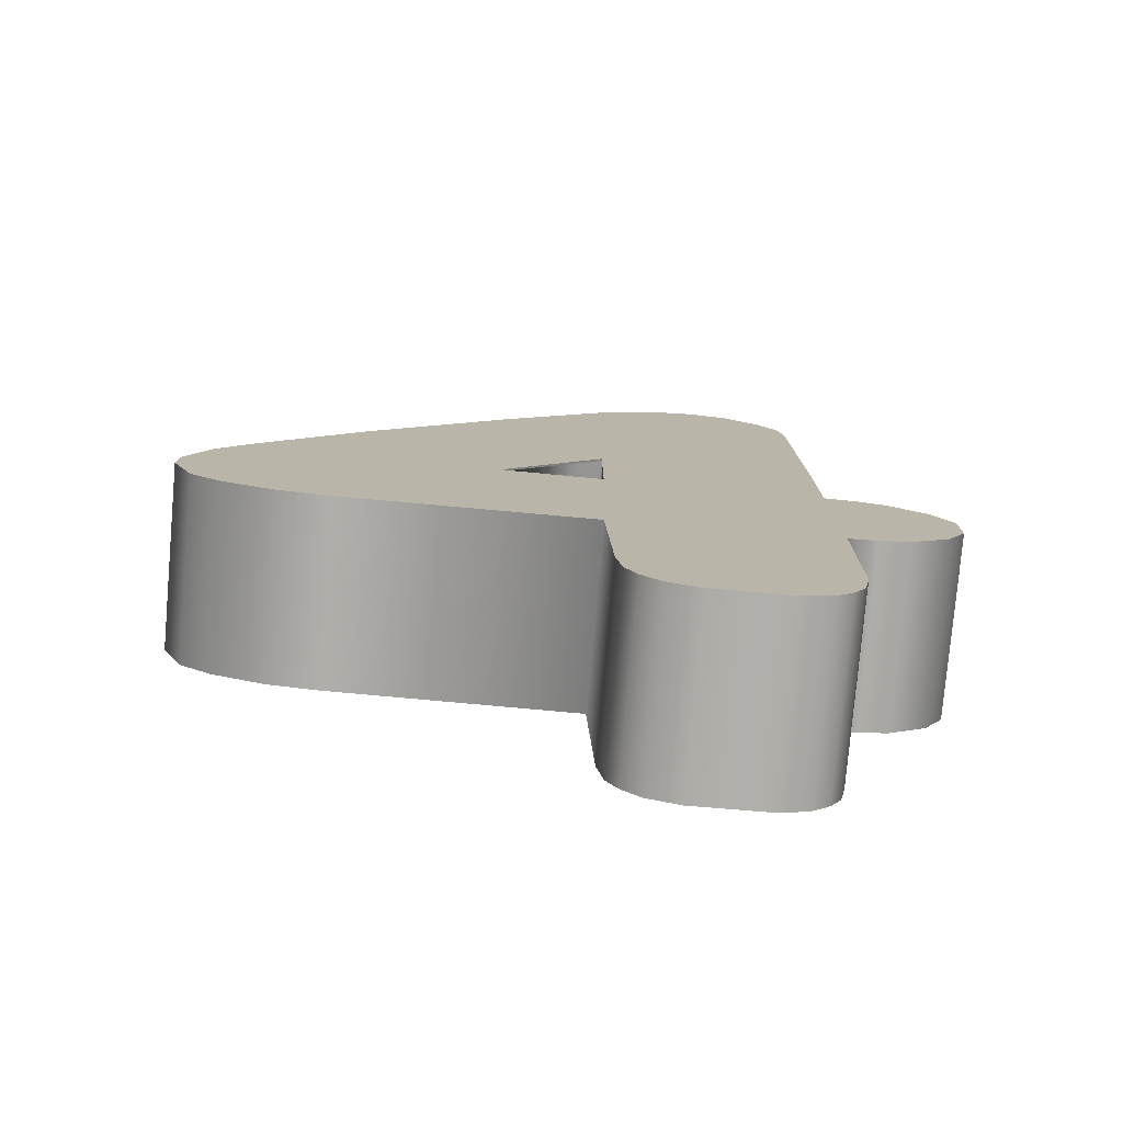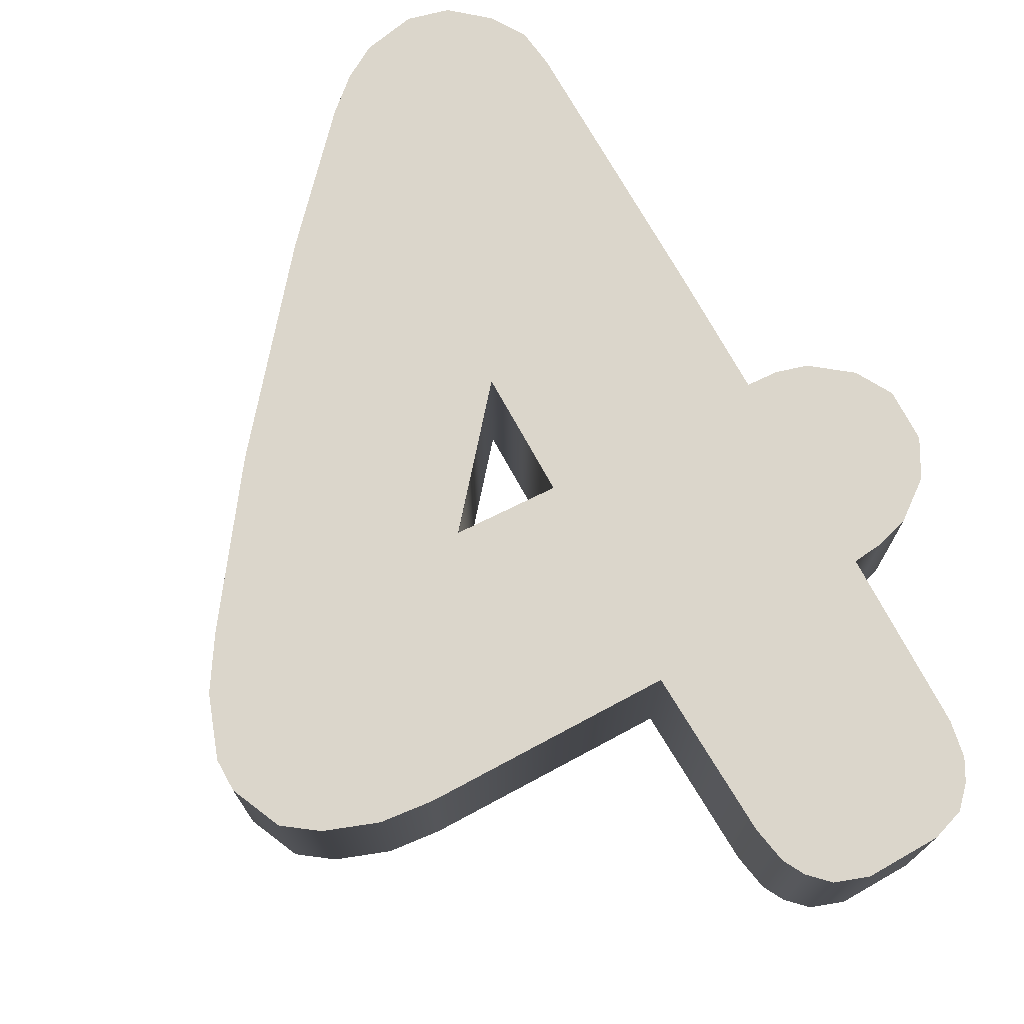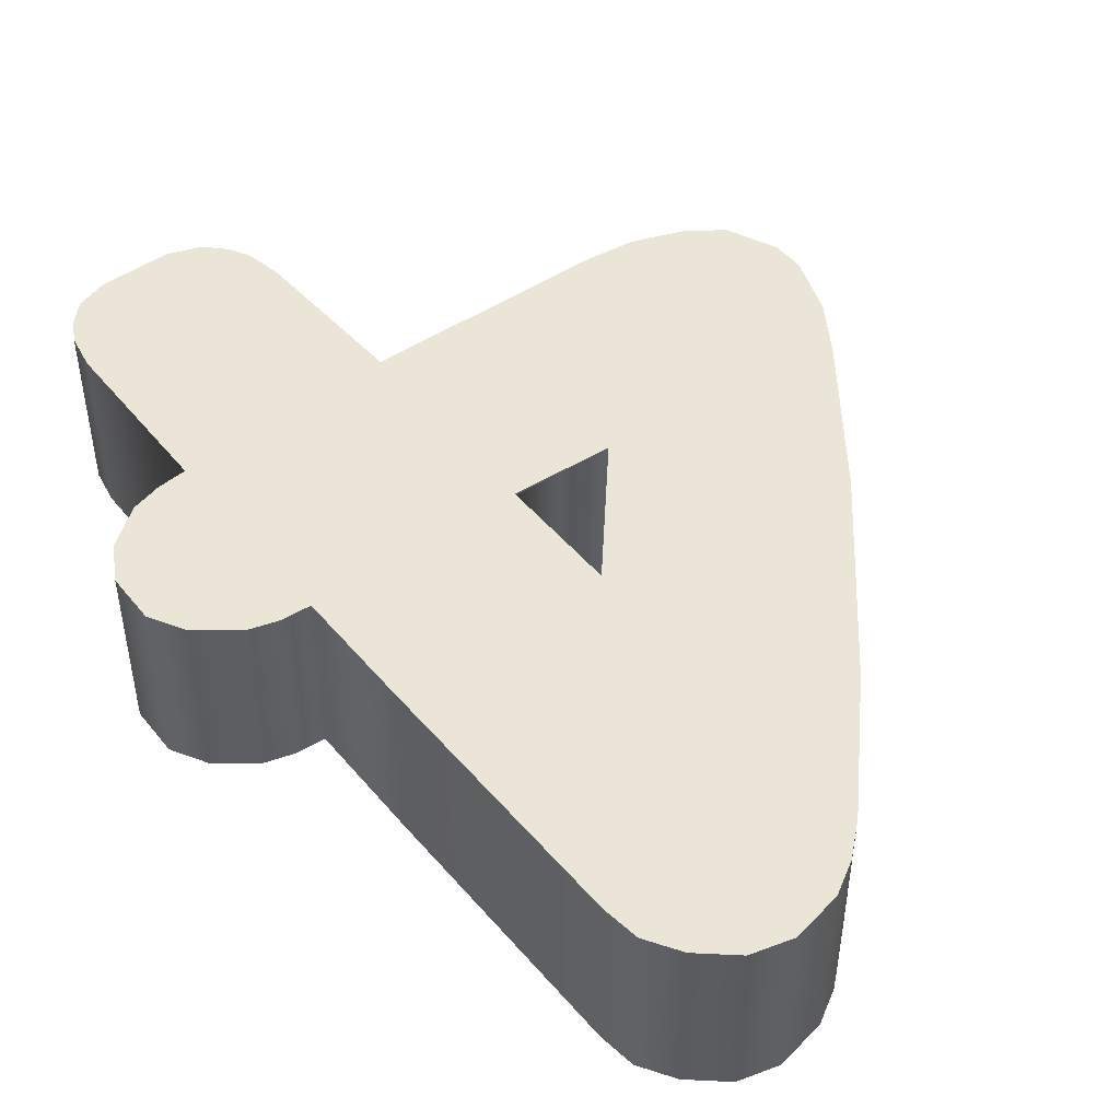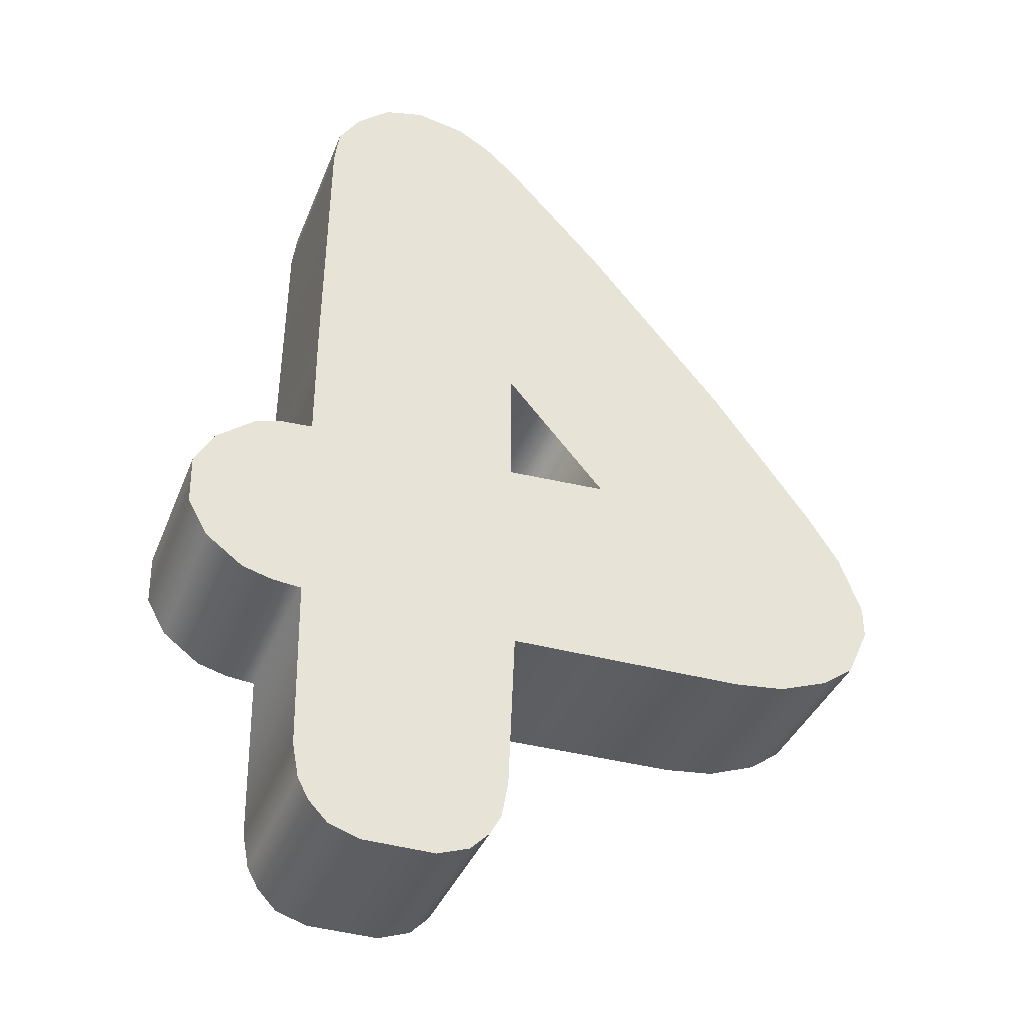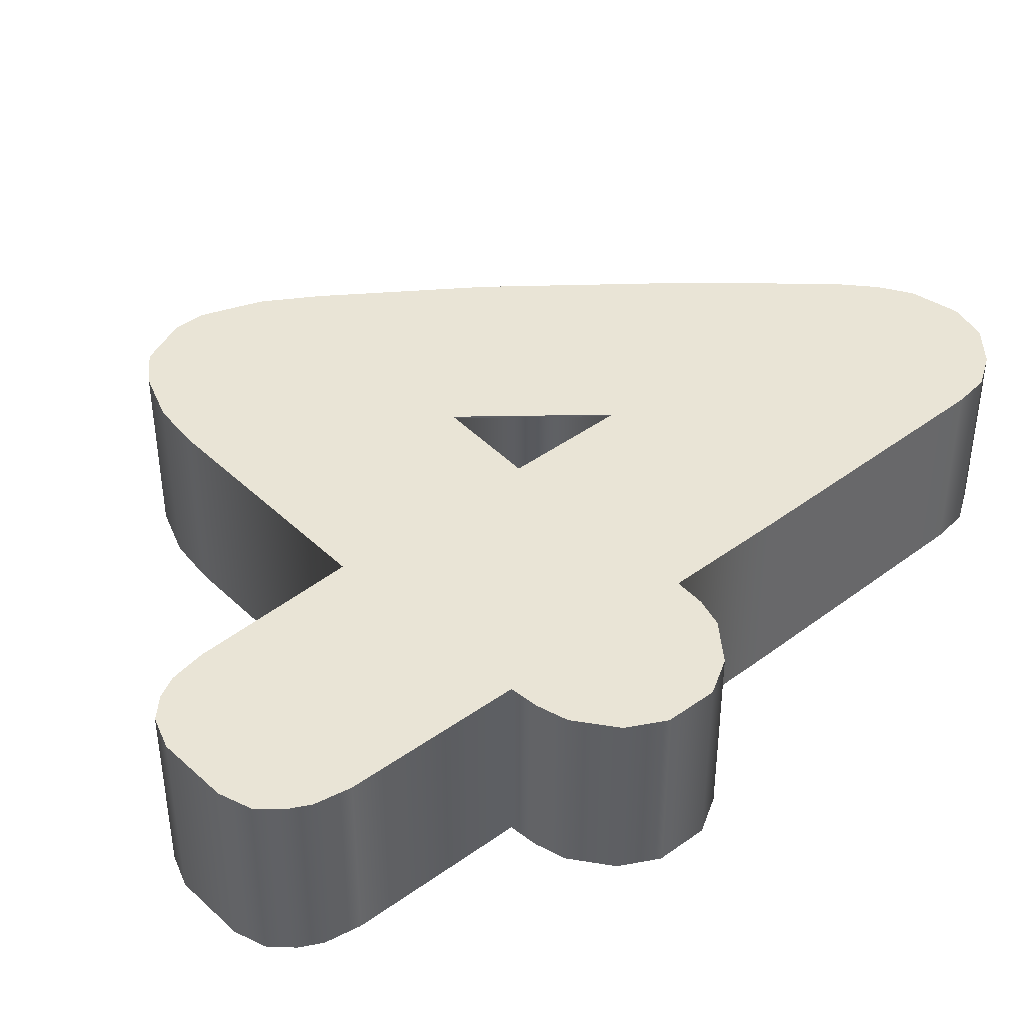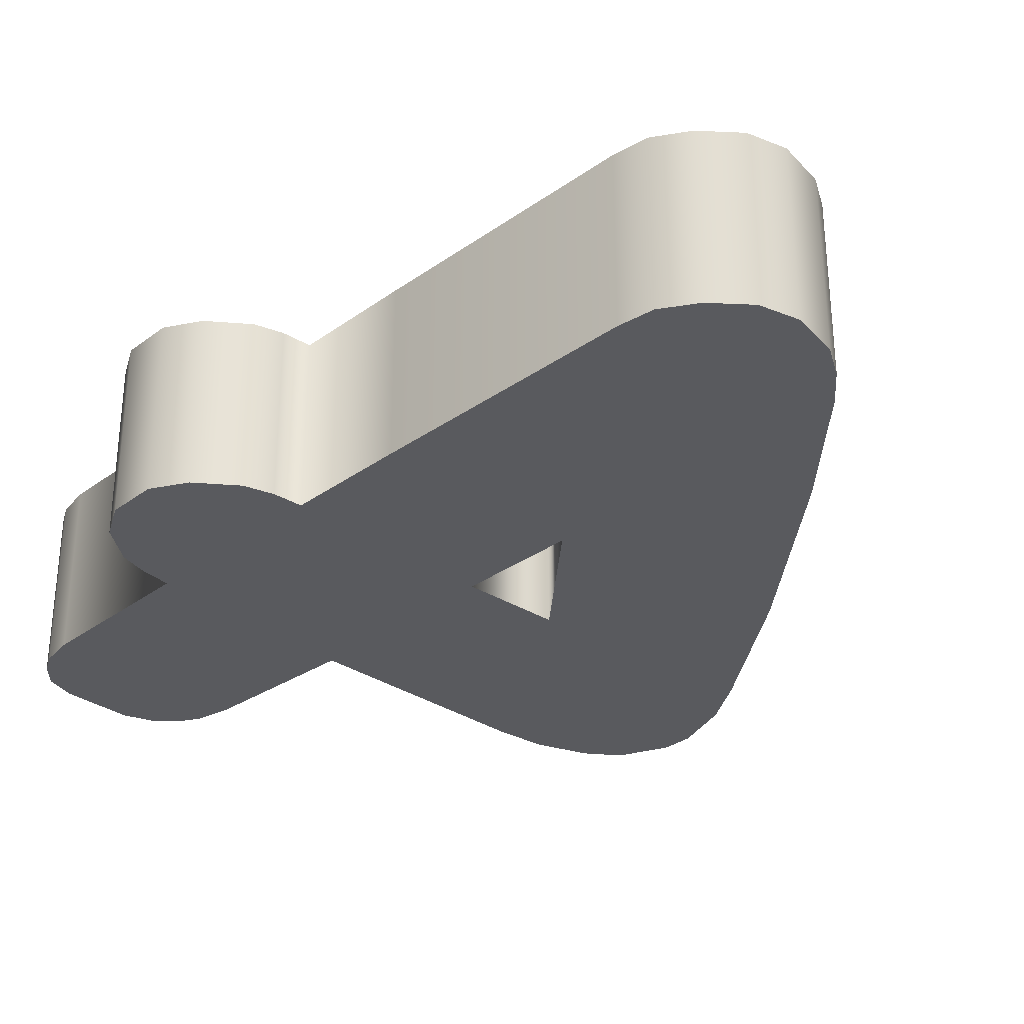
<metadata>
{"format":"obj","ext":"obj","renderer":"f3d","projection":"perspective","resolution":1024,"background":"white","views":[{"elev":-78.2,"azim":-5.0,"up":"+Y"},{"elev":73.5,"azim":-28.9,"up":"+Z"},{"elev":47.2,"azim":142.4,"up":"+Z"},{"elev":-37.7,"azim":159.9,"up":"+Y"},{"elev":41.2,"azim":48.2,"up":"+Z"},{"elev":-31.2,"azim":135.6,"up":"+Z"}]}
</metadata>
<code>
g number_4
v 0.1785 0.4524 0.08541
v 0.09264 0.4533 0.08541
v 0.1405 0.4623 0.08541
v 0.211 0.4243 0.08541
v 0.06191 0.4352 0.08541
v 0.2309 0.3927 0.08541
v 0.03208 0.409 0.08541
v 0.2354 0.3575 0.08541
v 0.03208 0.09716 0.08541
v 0.2382 0.09716 0.08541
v -0.06462 0.305 0.08541
v 0.03208 -0.02034 0.08541
v -0.06462 -0.01582 0.08541
v 0.2382 -0.02034 0.08541
v -0.2011 0.1414 0.08541
v 0.2372 -0.2128 0.08541
v 0.2671 -0.02214 0.08541
v -0.2011 -0.2201 0.08541
v -0.2987 0.008586 0.08541
v -0.2499 -0.2147 0.08541
v -0.2987 -0.1966 0.08541
v -0.3294 -0.03932 0.08541
v -0.3294 -0.174 0.08541
v -0.3502 -0.09625 0.08541
v -0.3502 -0.127 0.08541
v 0.02847 -0.2228 0.08541
v 0.0348 -0.3791 0.08541
v 0.2653 -0.2101 0.08541
v 0.2345 -0.3791 0.08541
v 0.2942 -0.202 0.08541
v 0.04112 -0.4135 0.08541
v 0.2951 -0.03028 0.08541
v 0.2282 -0.4126 0.08541
v 0.3303 -0.1749 0.08541
v 0.05197 -0.4334 0.08541
v 0.3312 -0.05829 0.08541
v 0.3493 -0.1405 0.08541
v 0.3502 -0.09174 0.08541
v 0.2174 -0.4325 0.08541
v 0.07004 -0.4514 0.08541
v 0.1993 -0.4514 0.08541
v 0.1008 -0.4623 0.08541
v 0.1695 -0.4614 0.08541
v 0.03208 0.09716 0.08541
v 0.03208 -0.02034 0.0836
v 0.03208 0.09716 0.0836
v 0.03208 -0.02034 0.08541
v 0.03208 0.409 -0.08541
v 0.06191 0.4352 0.08541
v 0.03208 0.409 0.08541
v 0.06191 0.4352 -0.08541
v 0.09264 0.4533 0.08541
v 0.09264 0.4533 -0.08541
v 0.1405 0.4623 0.08541
v 0.1405 0.4623 -0.08541
v 0.1785 0.4524 0.08541
v 0.1785 0.4524 -0.08541
v 0.211 0.4243 0.08541
v 0.211 0.4243 -0.08541
v 0.211 0.4243 -0.08541
v 0.2309 0.3927 0.08541
v 0.211 0.4243 0.08541
v 0.2309 0.3927 -0.08541
v 0.2354 0.3575 0.08541
v 0.2354 0.3575 -0.08541
v 0.2382 0.09716 0.08541
v 0.2382 0.09716 -0.08541
v 0.2382 -0.02034 -0.08541
v 0.2382 -0.02034 0.08541
v -0.06462 -0.01582 0.08541
v 0.03208 0.09716 0.0836
v -0.06462 -0.01582 0.0836
v 0.03208 0.09716 0.08541
v 0.03208 0.409 0.08541
v -0.06462 0.305 -0.08541
v 0.03208 0.409 -0.08541
v -0.06462 0.305 0.08541
v -0.2011 0.1414 0.08541
v -0.2011 0.1414 -0.08541
v -0.2987 0.008586 0.08541
v -0.2987 0.008586 -0.08541
v -0.3294 -0.03932 0.08541
v -0.3294 -0.03932 -0.08541
v -0.3502 -0.09625 -0.08541
v -0.3502 -0.09625 0.08541
v -0.3502 -0.127 -0.08541
v -0.3502 -0.127 0.08541
v -0.3294 -0.174 0.08541
v -0.3294 -0.174 -0.08541
v 0.03208 -0.02034 0.08541
v -0.06462 -0.01582 0.0836
v 0.03208 -0.02034 0.0836
v -0.06462 -0.01582 0.08541
v 0.02847 -0.2228 -0.08541
v -0.2011 -0.2201 0.08541
v 0.02847 -0.2228 0.08541
v -0.2011 -0.2201 -0.08541
v -0.2499 -0.2147 0.08541
v -0.2499 -0.2147 -0.08541
v -0.2987 -0.1966 -0.08541
v -0.2987 -0.1966 0.08541
v -0.3294 -0.174 -0.08541
v -0.3294 -0.174 0.08541
v 0.2372 -0.2128 0.08541
v 0.2653 -0.2101 -0.08541
v 0.2372 -0.2128 -0.08541
v 0.2653 -0.2101 0.08541
v 0.2942 -0.202 0.08541
v 0.2942 -0.202 -0.08541
v 0.3303 -0.1749 0.08541
v 0.3303 -0.1749 -0.08541
v 0.2671 -0.02214 -0.08541
v 0.2382 -0.02034 0.08541
v 0.2382 -0.02034 -0.08541
v 0.2671 -0.02214 0.08541
v 0.2951 -0.03028 0.08541
v 0.2951 -0.03028 -0.08541
v 0.3312 -0.05829 -0.08541
v 0.3312 -0.05829 0.08541
v 0.3502 -0.09174 0.08541
v 0.3502 -0.09174 -0.08541
v 0.3493 -0.1405 -0.08541
v 0.3493 -0.1405 0.08541
v 0.0348 -0.3791 0.08541
v 0.02847 -0.2228 -0.08541
v 0.02847 -0.2228 0.08541
v 0.0348 -0.3791 -0.08541
v 0.04112 -0.4135 0.08541
v 0.04112 -0.4135 -0.08541
v 0.05197 -0.4334 0.08541
v 0.05197 -0.4334 -0.08541
v 0.07004 -0.4514 0.08541
v 0.07004 -0.4514 -0.08541
v 0.2372 -0.2128 -0.08541
v 0.2345 -0.3791 0.08541
v 0.2372 -0.2128 0.08541
v 0.2345 -0.3791 -0.08541
v 0.2282 -0.4126 -0.08541
v 0.2282 -0.4126 0.08541
v 0.2174 -0.4325 -0.08541
v 0.2174 -0.4325 0.08541
v 0.1993 -0.4514 -0.08541
v 0.1993 -0.4514 0.08541
v 0.09264 0.4533 -0.08541
v 0.1785 0.4524 -0.08541
v 0.1405 0.4623 -0.08541
v 0.211 0.4243 -0.08541
v 0.06191 0.4352 -0.08541
v 0.2309 0.3927 -0.08541
v 0.03208 0.409 -0.08541
v 0.2354 0.3575 -0.08541
v 0.03208 0.09716 -0.08541
v 0.2382 0.09716 -0.08541
v -0.06462 0.305 -0.08541
v 0.03208 -0.02034 -0.08541
v -0.06462 -0.01582 -0.08541
v 0.2382 -0.02034 -0.08541
v -0.2011 0.1414 -0.08541
v 0.2372 -0.2128 -0.08541
v 0.2671 -0.02214 -0.08541
v -0.2011 -0.2201 -0.08541
v -0.2987 0.008586 -0.08541
v -0.2499 -0.2147 -0.08541
v -0.2987 -0.1966 -0.08541
v -0.3294 -0.03932 -0.08541
v -0.3294 -0.174 -0.08541
v -0.3502 -0.09625 -0.08541
v -0.3502 -0.127 -0.08541
v 0.02847 -0.2228 -0.08541
v 0.0348 -0.3791 -0.08541
v 0.2653 -0.2101 -0.08541
v 0.2345 -0.3791 -0.08541
v 0.2942 -0.202 -0.08541
v 0.04112 -0.4135 -0.08541
v 0.2951 -0.03028 -0.08541
v 0.2282 -0.4126 -0.08541
v 0.3303 -0.1749 -0.08541
v 0.05197 -0.4334 -0.08541
v 0.3312 -0.05829 -0.08541
v 0.3493 -0.1405 -0.08541
v 0.3502 -0.09174 -0.08541
v 0.2174 -0.4325 -0.08541
v 0.07004 -0.4514 -0.08541
v 0.1993 -0.4514 -0.08541
v 0.1008 -0.4623 -0.08541
v 0.1695 -0.4614 -0.08541
v 0.03208 0.09716 -0.08541
v 0.03208 -0.02034 0.0836
v 0.03208 -0.02034 -0.08541
v 0.03208 0.09716 0.0836
v -0.06462 -0.01582 -0.08541
v 0.03208 0.09716 0.0836
v 0.03208 0.09716 -0.08541
v -0.06462 -0.01582 0.0836
v 0.03208 -0.02034 -0.08541
v -0.06462 -0.01582 0.0836
v -0.06462 -0.01582 -0.08541
v 0.03208 -0.02034 0.0836
v 0.3493 -0.1405 0.08541
v 0.3303 -0.1749 -0.08541
v 0.3303 -0.1749 0.08541
v 0.3493 -0.1405 -0.08541
v 0.1008 -0.4623 0.08541
v 0.07004 -0.4514 -0.08541
v 0.07004 -0.4514 0.08541
v 0.1008 -0.4623 -0.08541
v 0.1695 -0.4614 0.08541
v 0.1695 -0.4614 -0.08541
v 0.1993 -0.4514 0.08541
v 0.1993 -0.4514 -0.08541
g number_4_0
f 3 2 1
f 4 1 2
f 2 5 4
f 6 4 5
f 5 7 6
f 8 6 7
f 7 9 8
f 10 8 9
f 7 11 9
f 9 12 10
f 13 9 11
f 14 10 12
f 11 15 13
f 14 12 16
f 14 16 17
f 18 13 15
f 15 19 18
f 20 18 19
f 21 20 19
f 19 22 21
f 23 21 22
f 22 24 23
f 25 23 24
f 18 26 13
f 12 13 26
f 26 16 12
f 26 27 16
f 28 17 16
f 29 16 27
f 28 30 17
f 27 31 29
f 32 17 30
f 33 29 31
f 30 34 32
f 31 35 33
f 36 32 34
f 34 37 36
f 38 36 37
f 39 33 35
f 35 40 39
f 41 39 40
f 40 42 41
f 43 41 42
f 46 45 44
f 47 44 45
f 50 49 48
f 51 48 49
f 49 52 51
f 53 51 52
f 52 54 53
f 55 53 54
f 54 56 55
f 57 55 56
f 56 58 57
f 59 57 58
f 62 61 60
f 63 60 61
f 61 64 63
f 65 63 64
f 64 66 65
f 67 65 66
f 67 66 68
f 69 68 66
f 72 71 70
f 73 70 71
f 76 75 74
f 77 74 75
f 77 75 78
f 79 78 75
f 78 79 80
f 81 80 79
f 80 81 82
f 83 82 81
f 83 84 82
f 85 82 84
f 84 86 85
f 87 85 86
f 87 86 88
f 89 88 86
f 92 91 90
f 93 90 91
f 96 95 94
f 97 94 95
f 95 98 97
f 99 97 98
f 99 98 100
f 101 100 98
f 100 101 102
f 103 102 101
f 106 105 104
f 107 104 105
f 107 105 108
f 109 108 105
f 108 109 110
f 111 110 109
f 114 113 112
f 115 112 113
f 115 116 112
f 117 112 116
f 117 116 118
f 119 118 116
f 119 120 118
f 121 118 120
f 121 120 122
f 123 122 120
f 126 125 124
f 127 124 125
f 124 127 128
f 129 128 127
f 128 129 130
f 131 130 129
f 130 131 132
f 133 132 131
f 136 135 134
f 137 134 135
f 137 135 138
f 139 138 135
f 138 139 140
f 141 140 139
f 140 141 142
f 143 142 141
f 146 145 144
f 147 144 145
f 144 147 148
f 149 148 147
f 148 149 150
f 151 150 149
f 150 151 152
f 153 152 151
f 150 152 154
f 152 153 155
f 156 154 152
f 157 155 153
f 154 156 158
f 157 159 155
f 157 160 159
f 161 158 156
f 158 161 162
f 163 162 161
f 163 164 162
f 162 164 165
f 166 165 164
f 165 166 167
f 168 167 166
f 161 156 169
f 155 169 156
f 169 155 159
f 169 159 170
f 171 159 160
f 172 170 159
f 171 160 173
f 170 172 174
f 175 173 160
f 176 174 172
f 173 175 177
f 174 176 178
f 179 177 175
f 177 179 180
f 181 180 179
f 182 178 176
f 178 182 183
f 184 183 182
f 183 184 185
f 186 185 184
f 189 188 187
f 190 187 188
f 193 192 191
f 194 191 192
f 197 196 195
f 198 195 196
f 201 200 199
f 202 199 200
f 205 204 203
f 206 203 204
f 203 206 207
f 208 207 206
f 207 208 209
f 210 209 208

</code>
